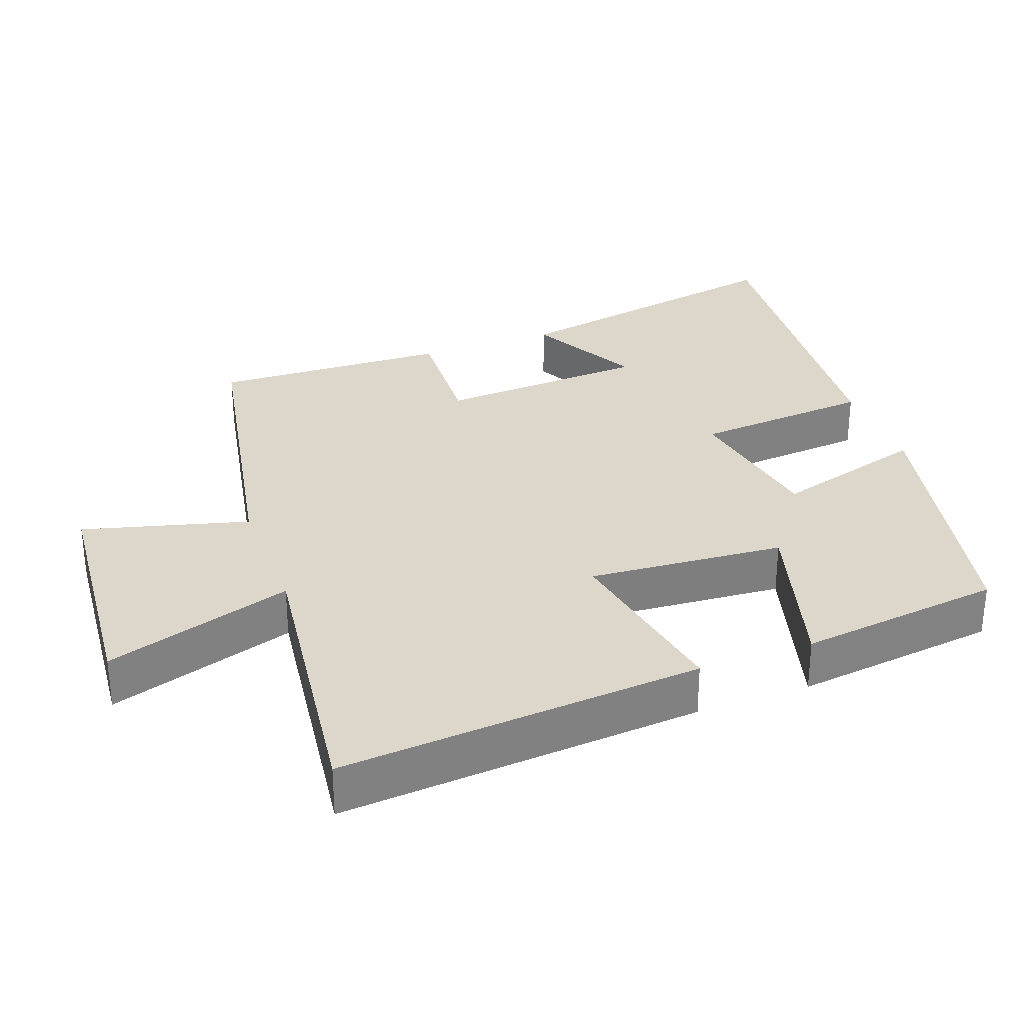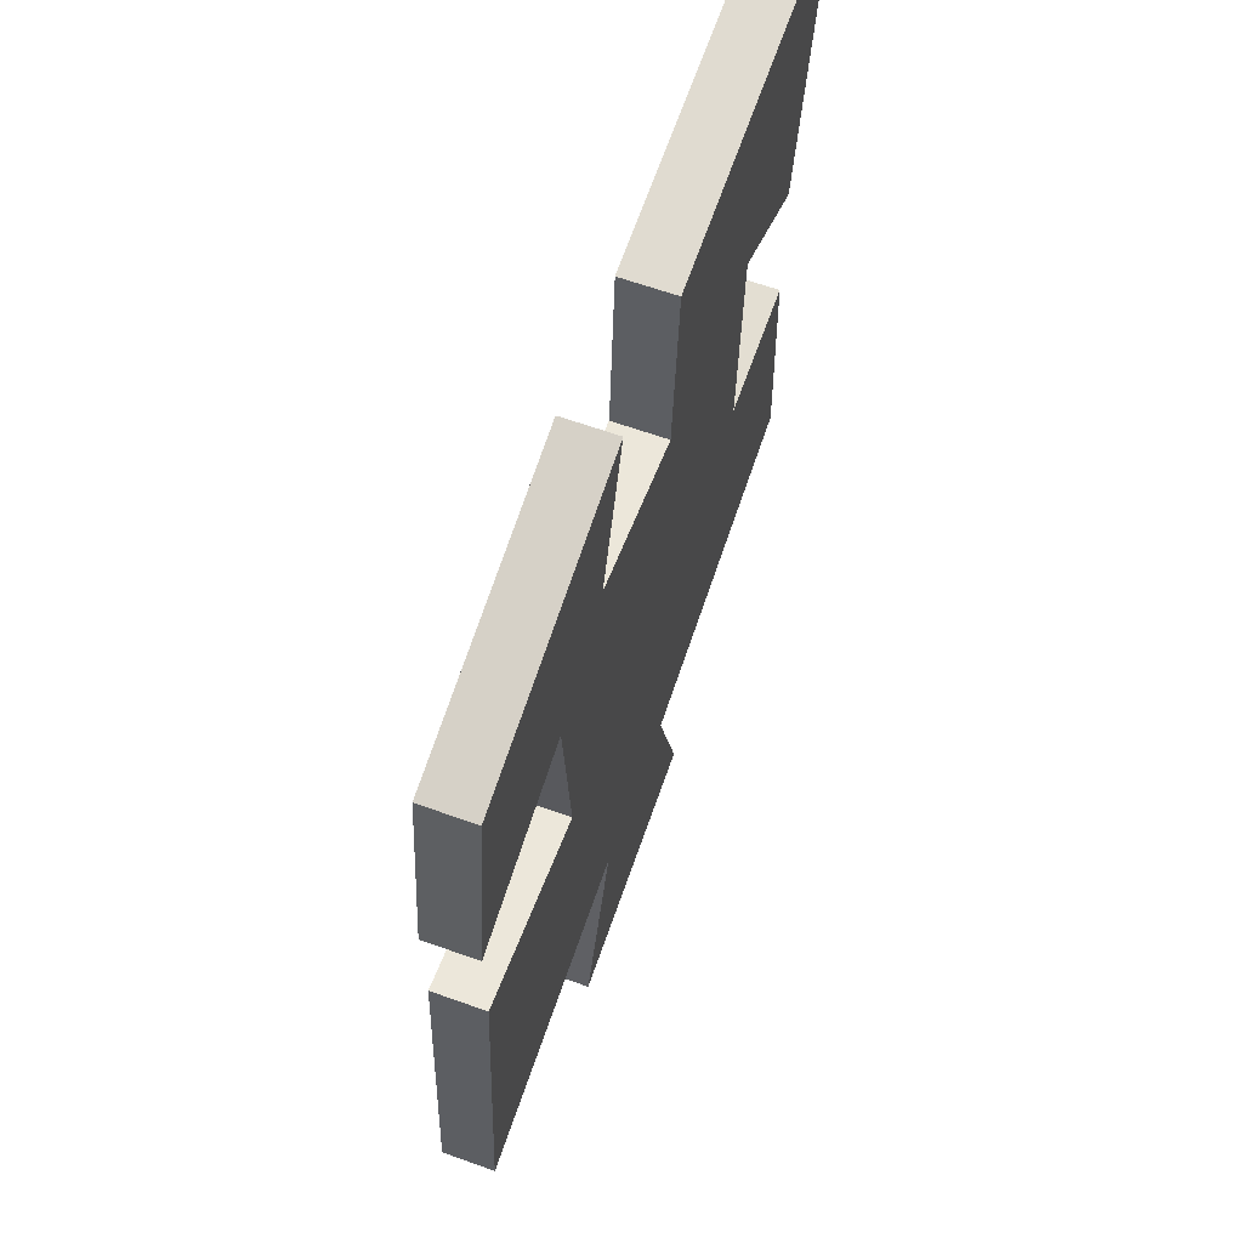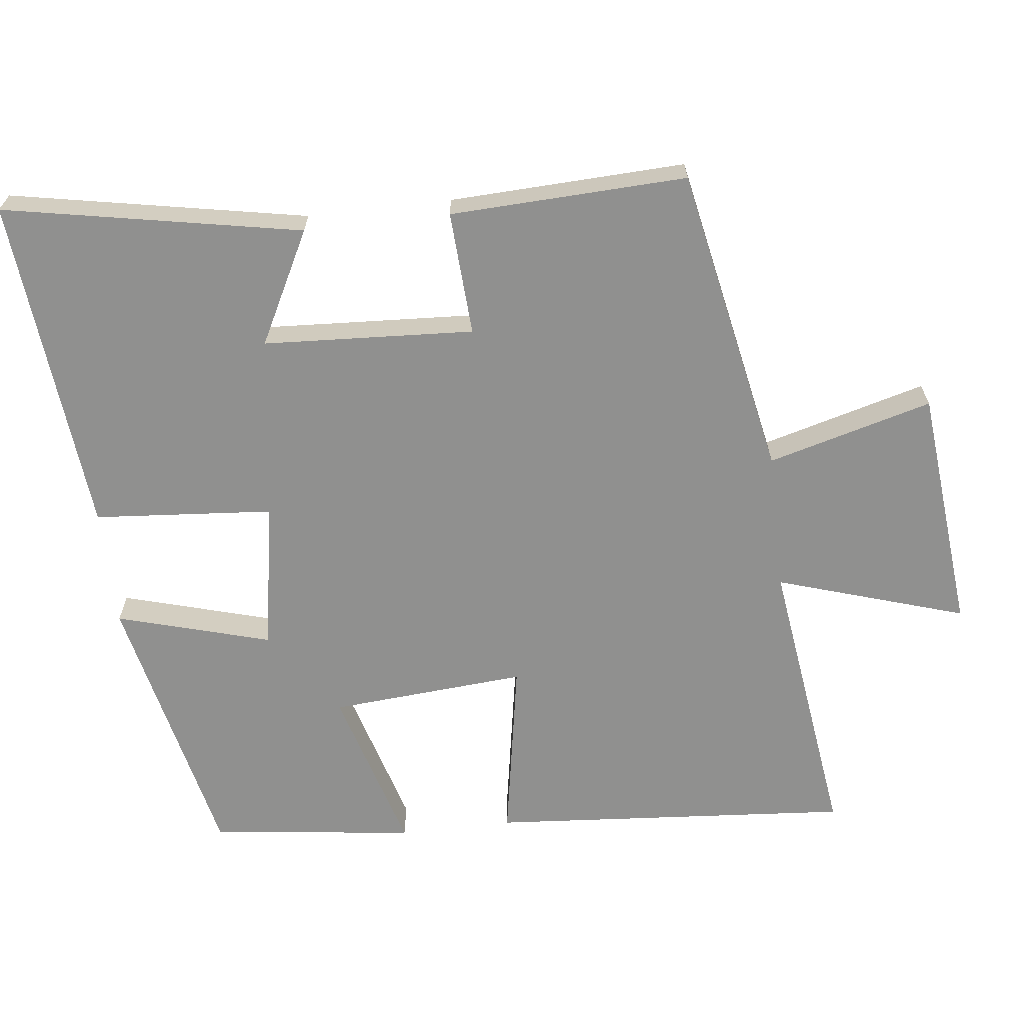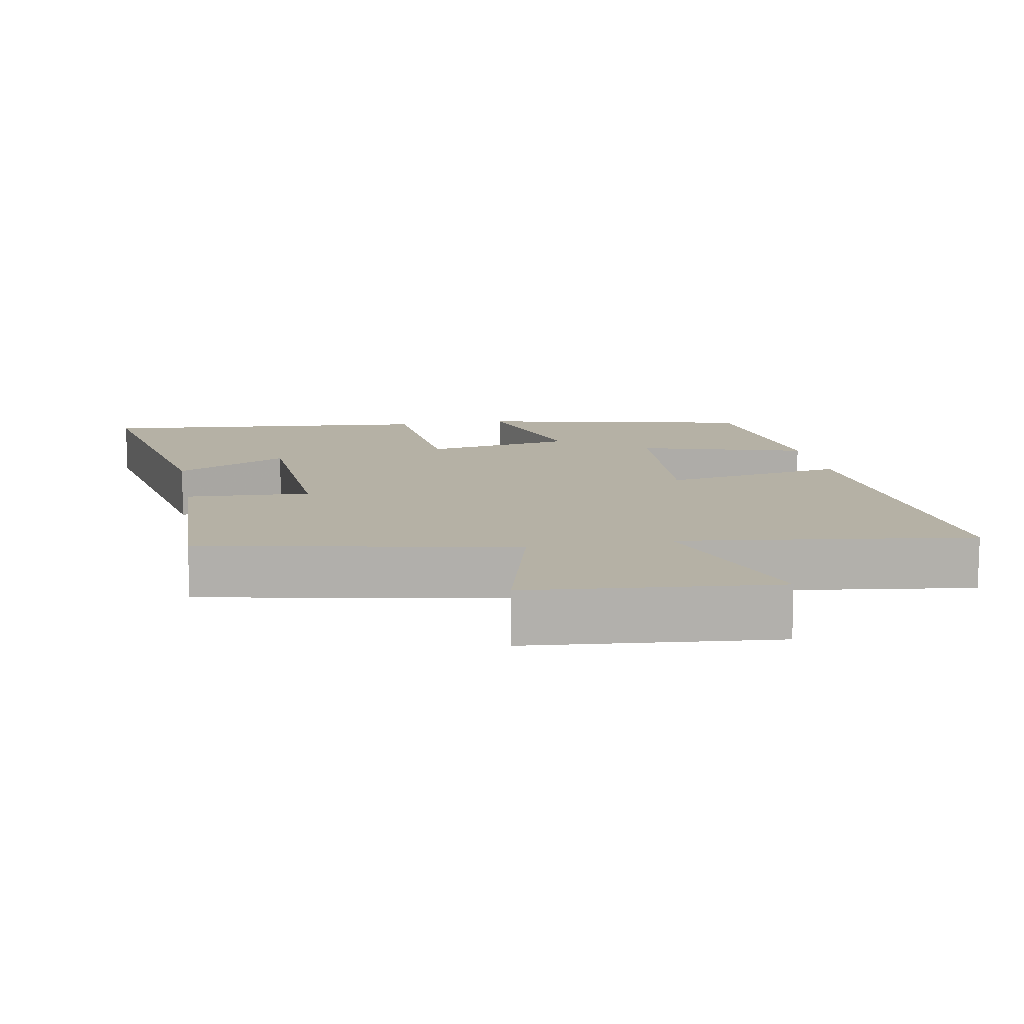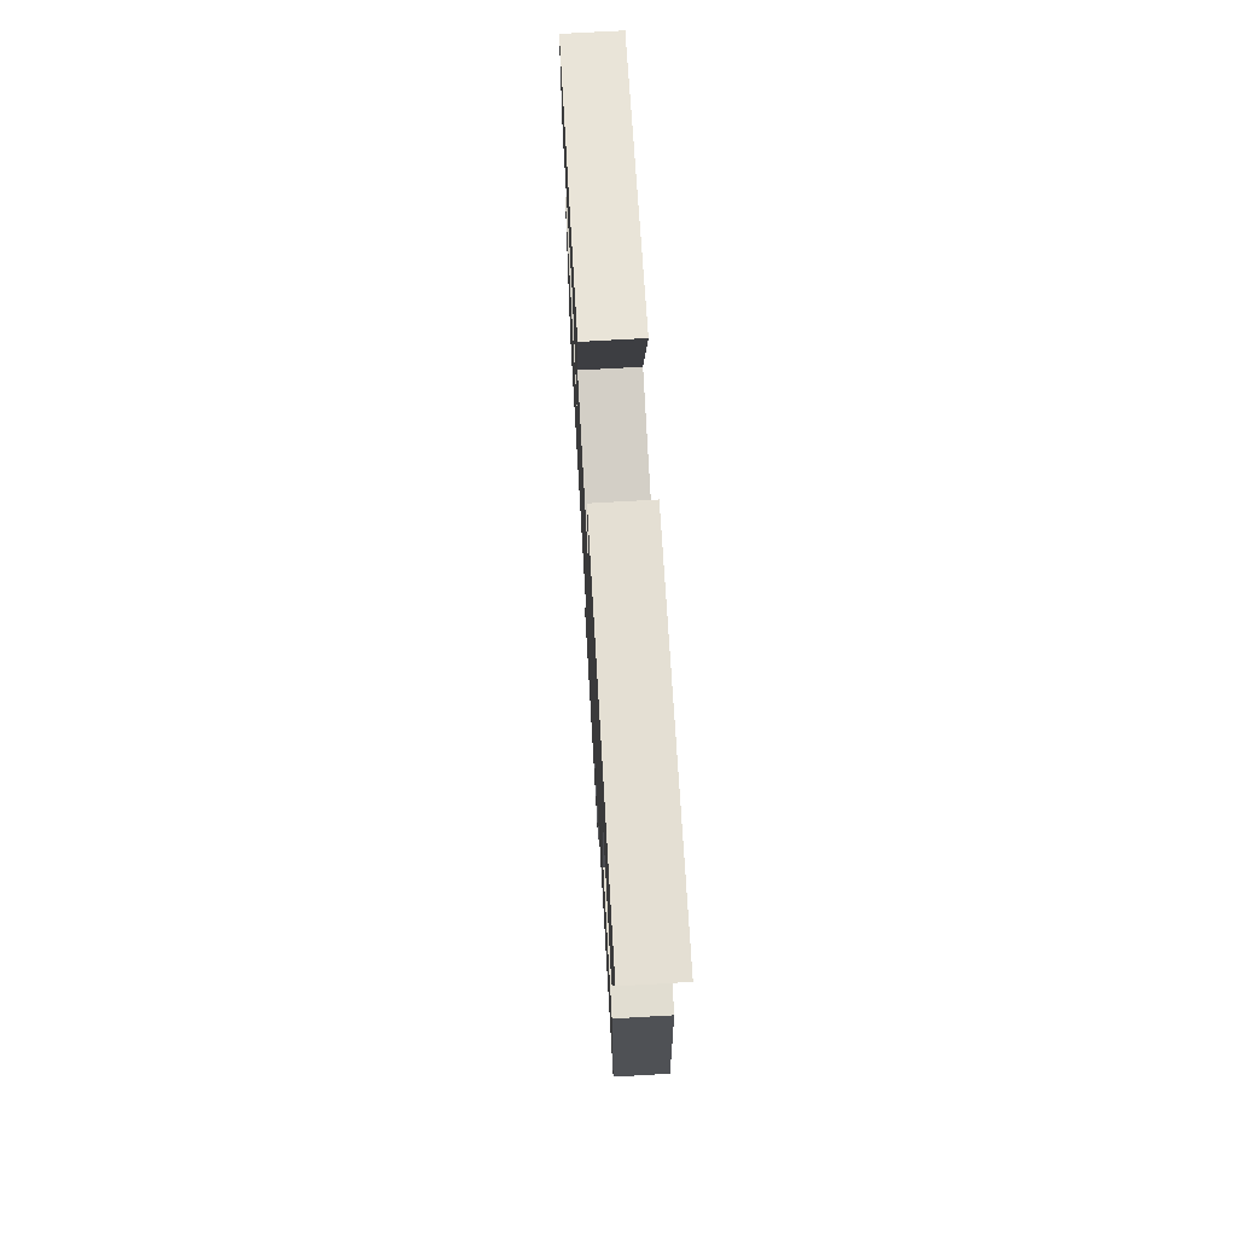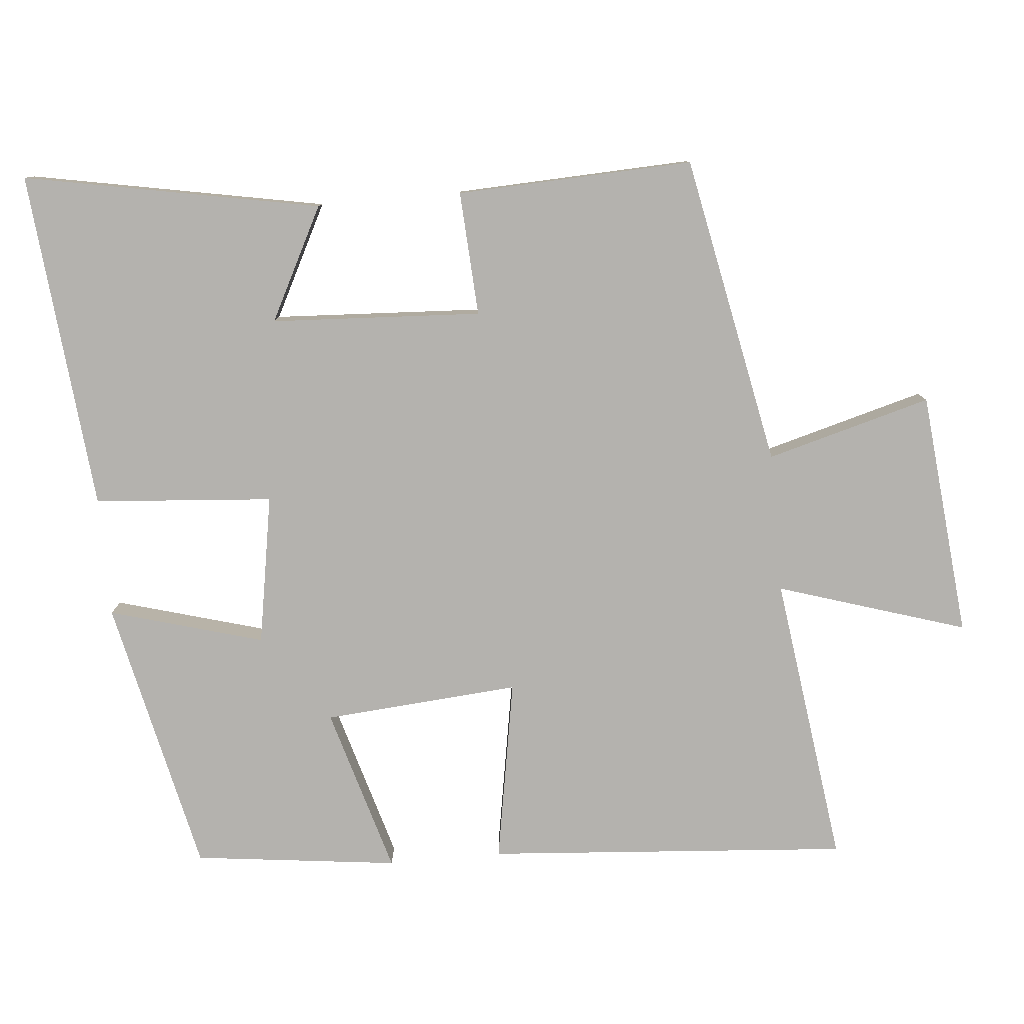
<metadata>
{"format":"obj","ext":"obj","renderer":"f3d","projection":"perspective","resolution":1024,"background":"white","views":[{"elev":30.6,"azim":-110.6,"up":"+Y"},{"elev":64.0,"azim":-70.2,"up":"+Z"},{"elev":-65.6,"azim":96.6,"up":"+Y"},{"elev":11.8,"azim":169.4,"up":"+Y"},{"elev":72.1,"azim":86.7,"up":"+Z"},{"elev":-79.8,"azim":95.2,"up":"+Y"}]}
</metadata>
<code>
v -0.465 0.07 0.412
v -0.072 0.07 0.5
v -0.134 0.07 0.282
v 0.078 0.07 0.246
v 0.098 0.07 0.5
v 0.579 0.07 0.547
v 0.5 0.07 0.128
v 0.34 0.07 0.21
v 0.324 0.07 -0.088
v 0.5 0.07 -0.078
v 0.514 0.07 -0.413
v 0.074 0.07 -0.5
v 0.138 0.07 -0.733
v -0.21 0.07 -0.767
v -0.126 0.07 -0.5
v -0.539 0.07 -0.556
v -0.5 0.07 -0.042
v -0.241 0.07 -0.087
v -0.263 0.07 0.191
v -0.5 0.07 0.122
v -0.465 0 0.412
v -0.072 0 0.5
v -0.134 0 0.282
v 0.078 0 0.246
v 0.098 0 0.5
v 0.579 0 0.547
v 0.5 0 0.128
v 0.34 0 0.21
v 0.324 0 -0.088
v 0.5 0 -0.078
v 0.514 0 -0.413
v 0.074 0 -0.5
v 0.138 0 -0.733
v -0.21 0 -0.767
v -0.126 0 -0.5
v -0.539 0 -0.556
v -0.5 0 -0.042
v -0.241 0 -0.087
v -0.263 0 0.191
v -0.5 0 0.122
f 19 20 1 2
f 18 19 2 3
f 15 16 17 18
f 15 18 3 4
f 12 13 14 15
f 12 15 4
f 9 10 11 12
f 8 9 12 4
f 5 6 7 8
f 4 5 8
f 22 21 40 39
f 23 22 39 38
f 38 37 36 35
f 24 23 38 35
f 35 34 33 32
f 24 35 32
f 32 31 30 29
f 24 32 29 28
f 28 27 26 25
f 28 25 24
f 1 21 22 2
f 2 22 23 3
f 3 23 24 4
f 4 24 25 5
f 5 25 26 6
f 6 26 27 7
f 7 27 28 8
f 8 28 29 9
f 9 29 30 10
f 10 30 31 11
f 11 31 32 12
f 12 32 33 13
f 13 33 34 14
f 14 34 35 15
f 15 35 36 16
f 16 36 37 17
f 17 37 38 18
f 18 38 39 19
f 19 39 40 20
f 20 40 21 1

</code>
